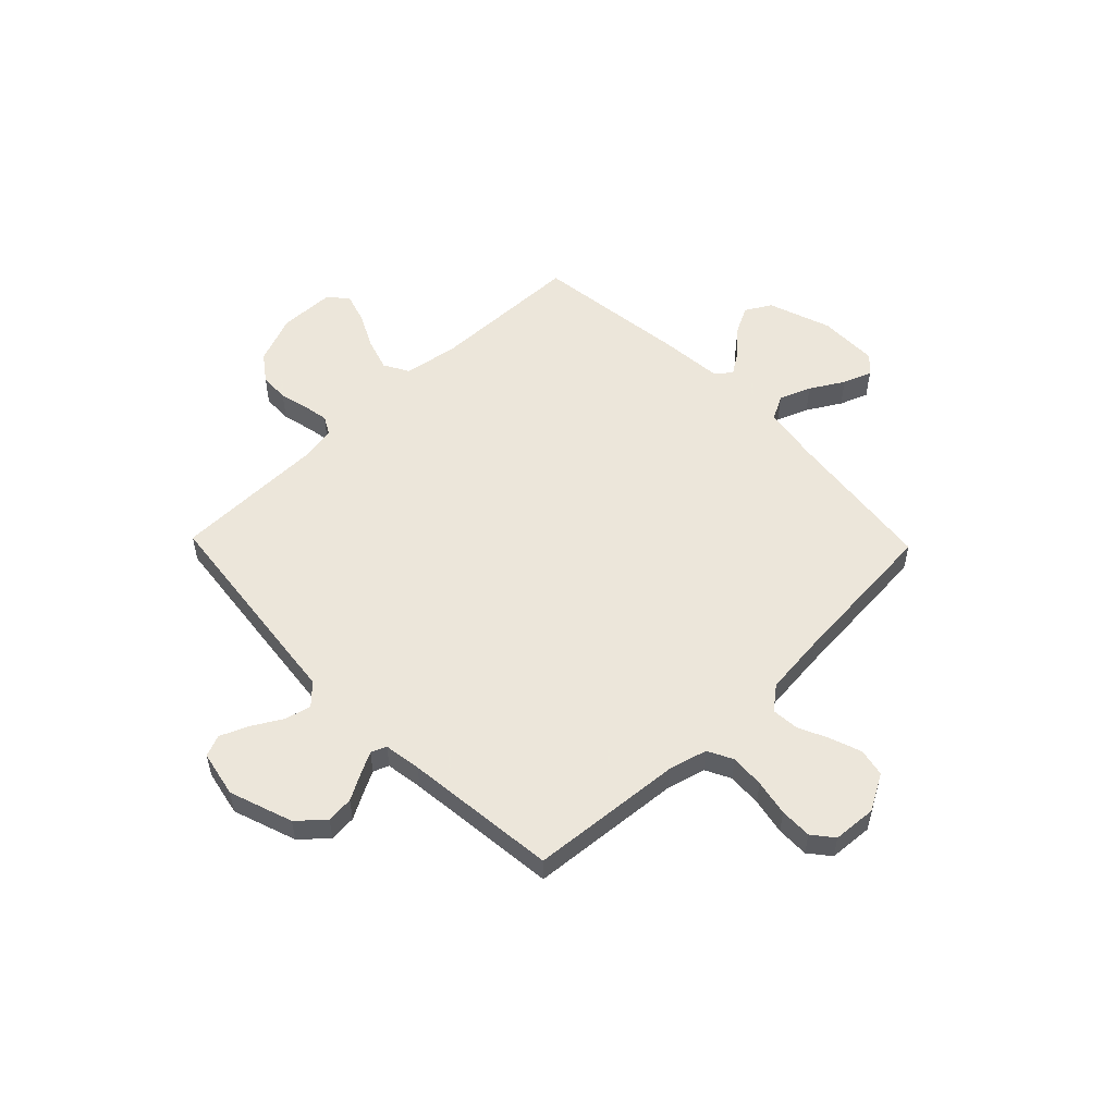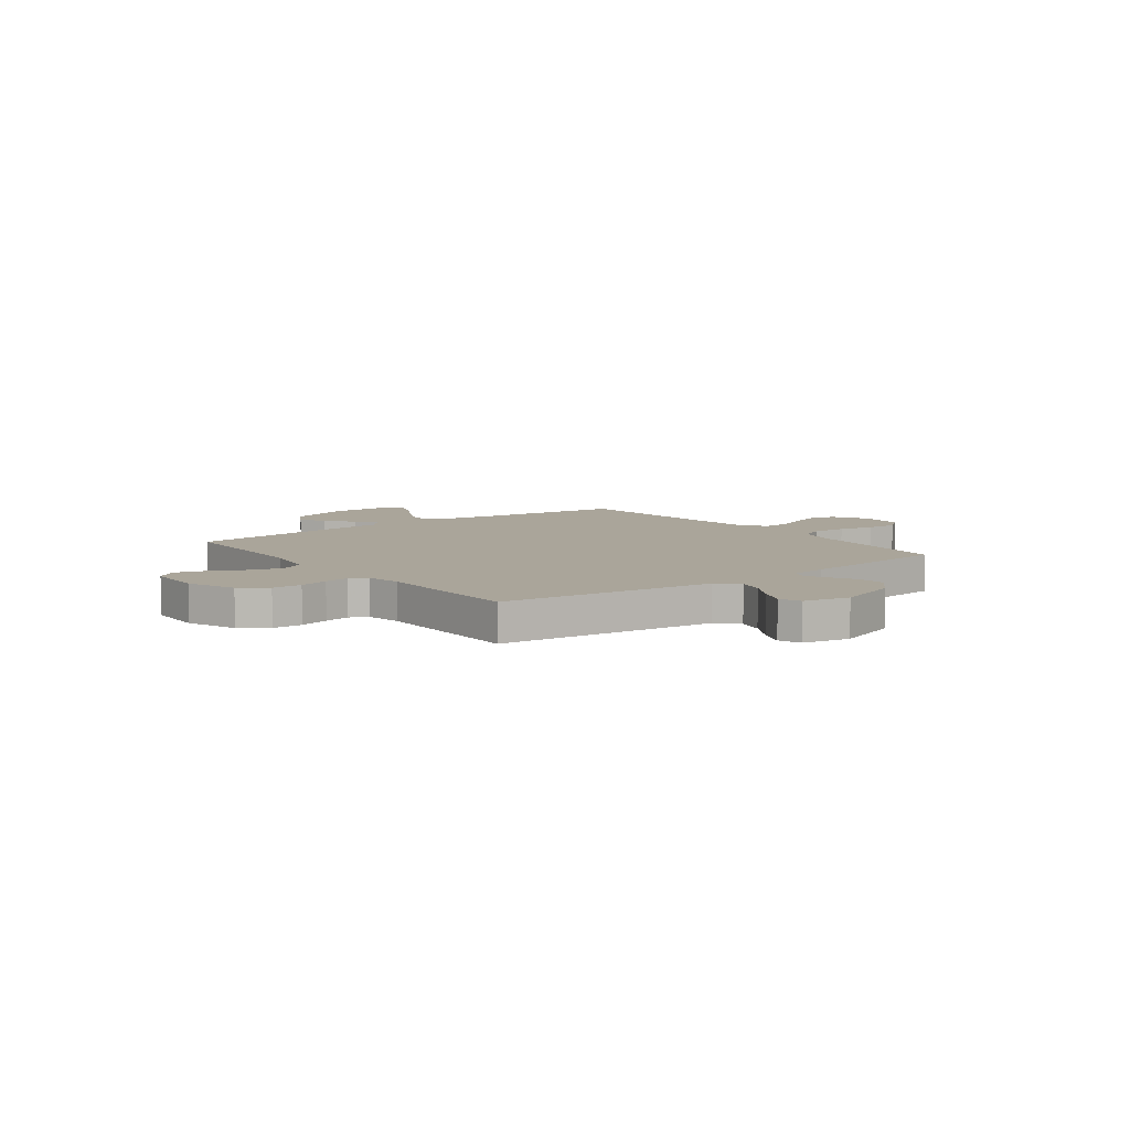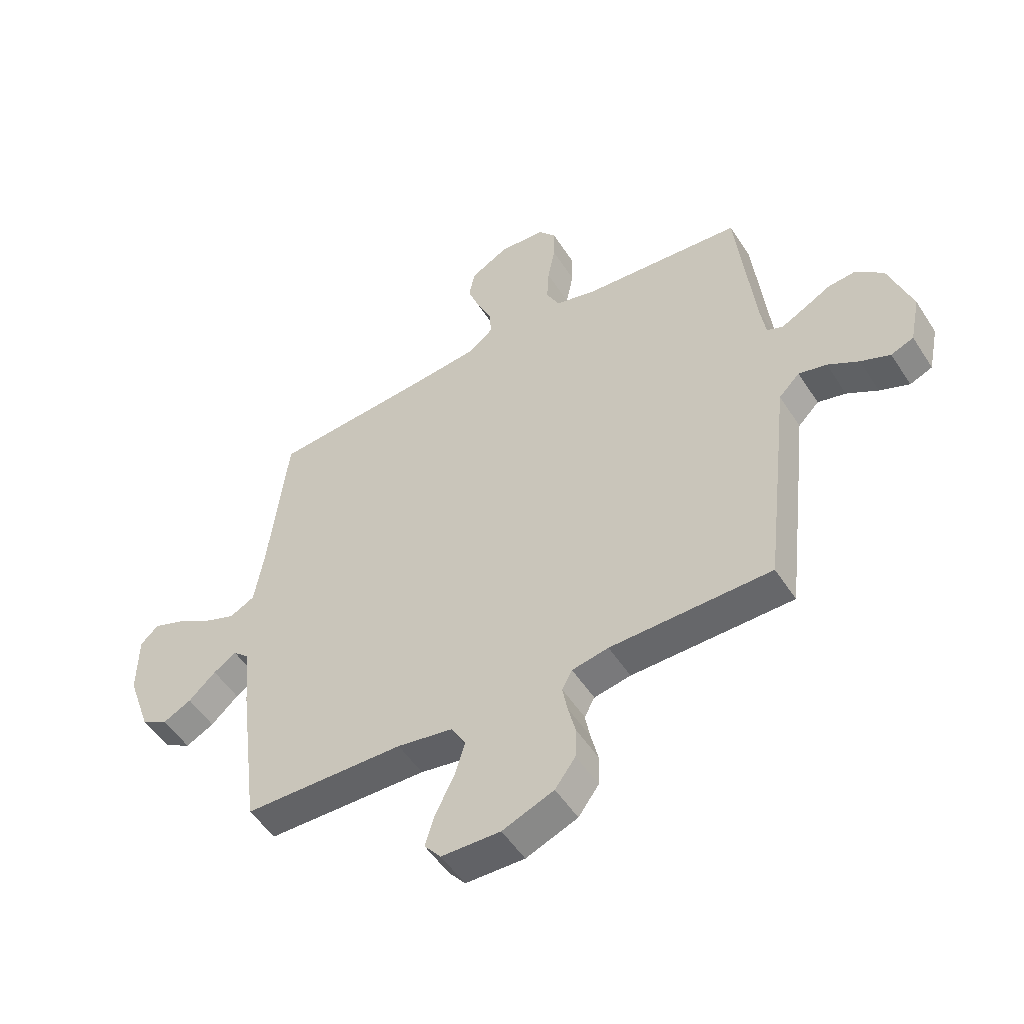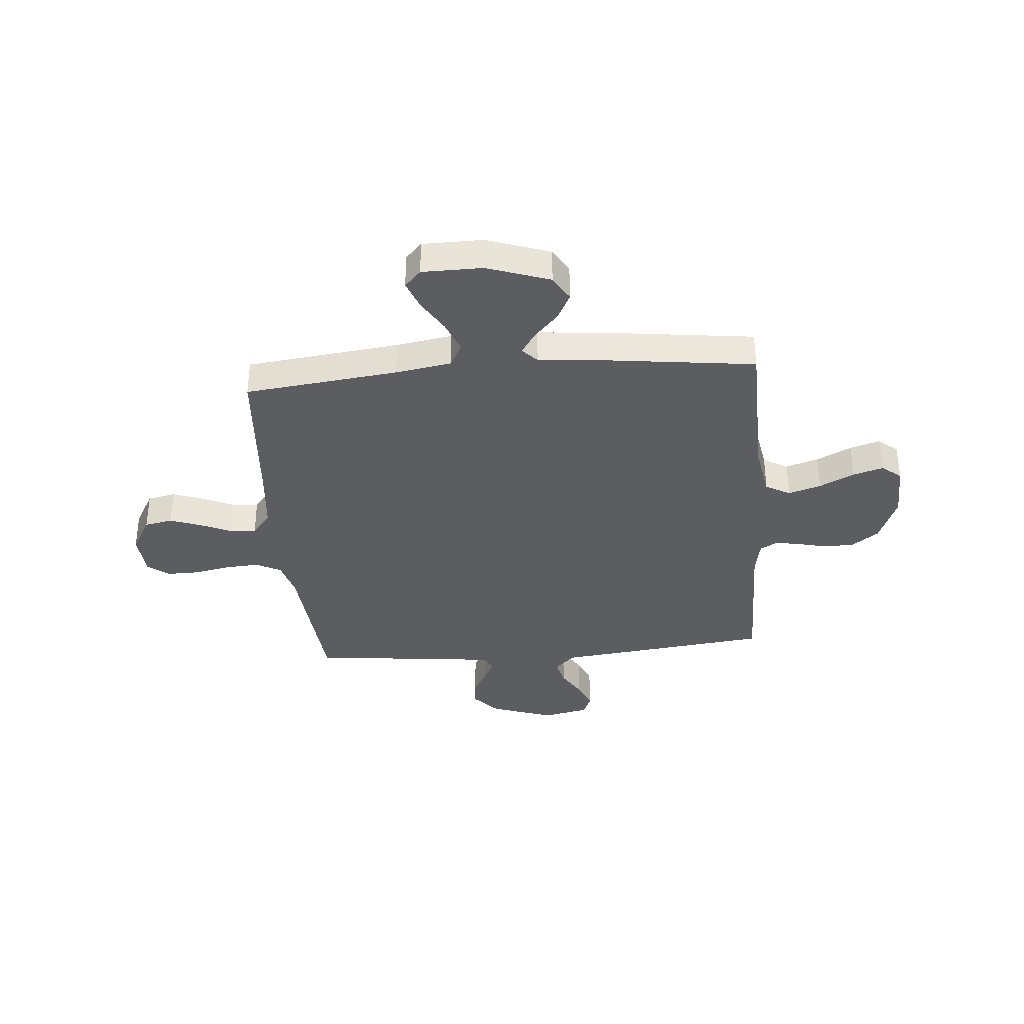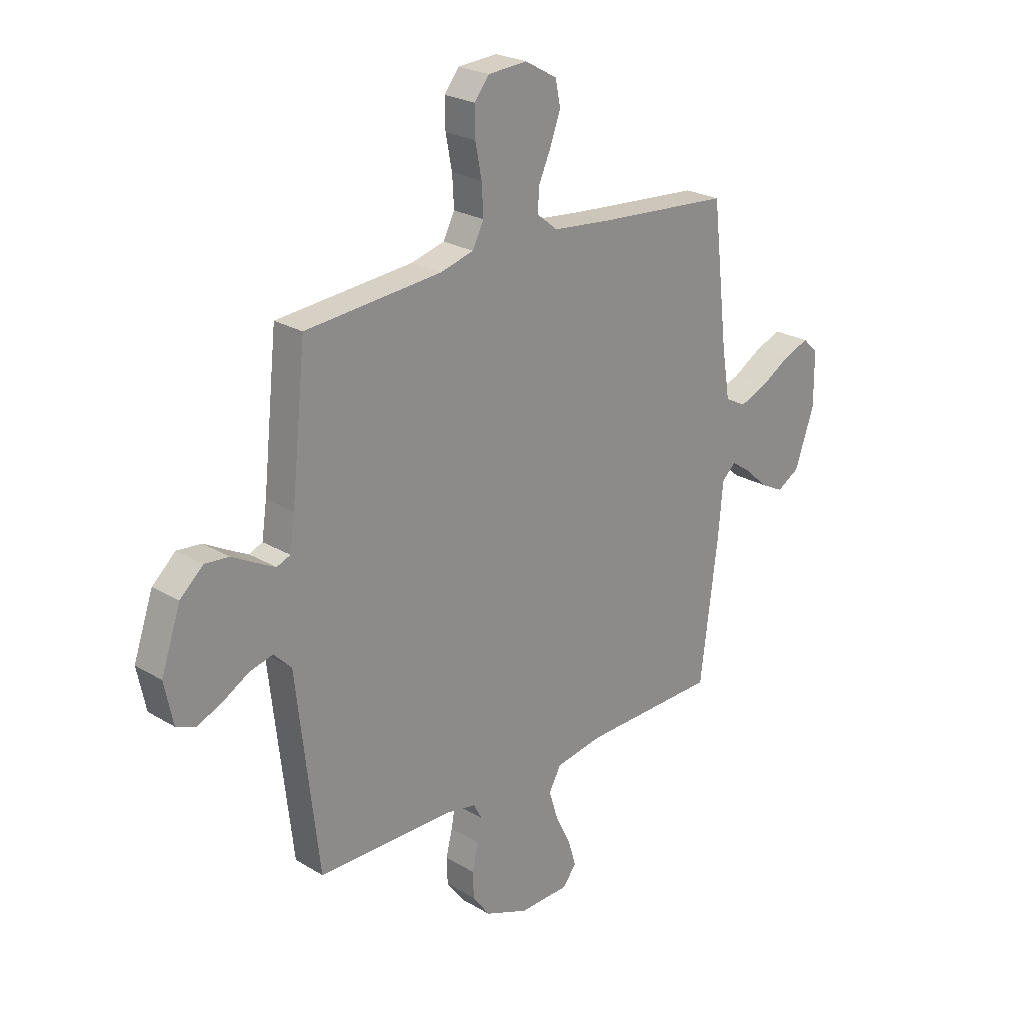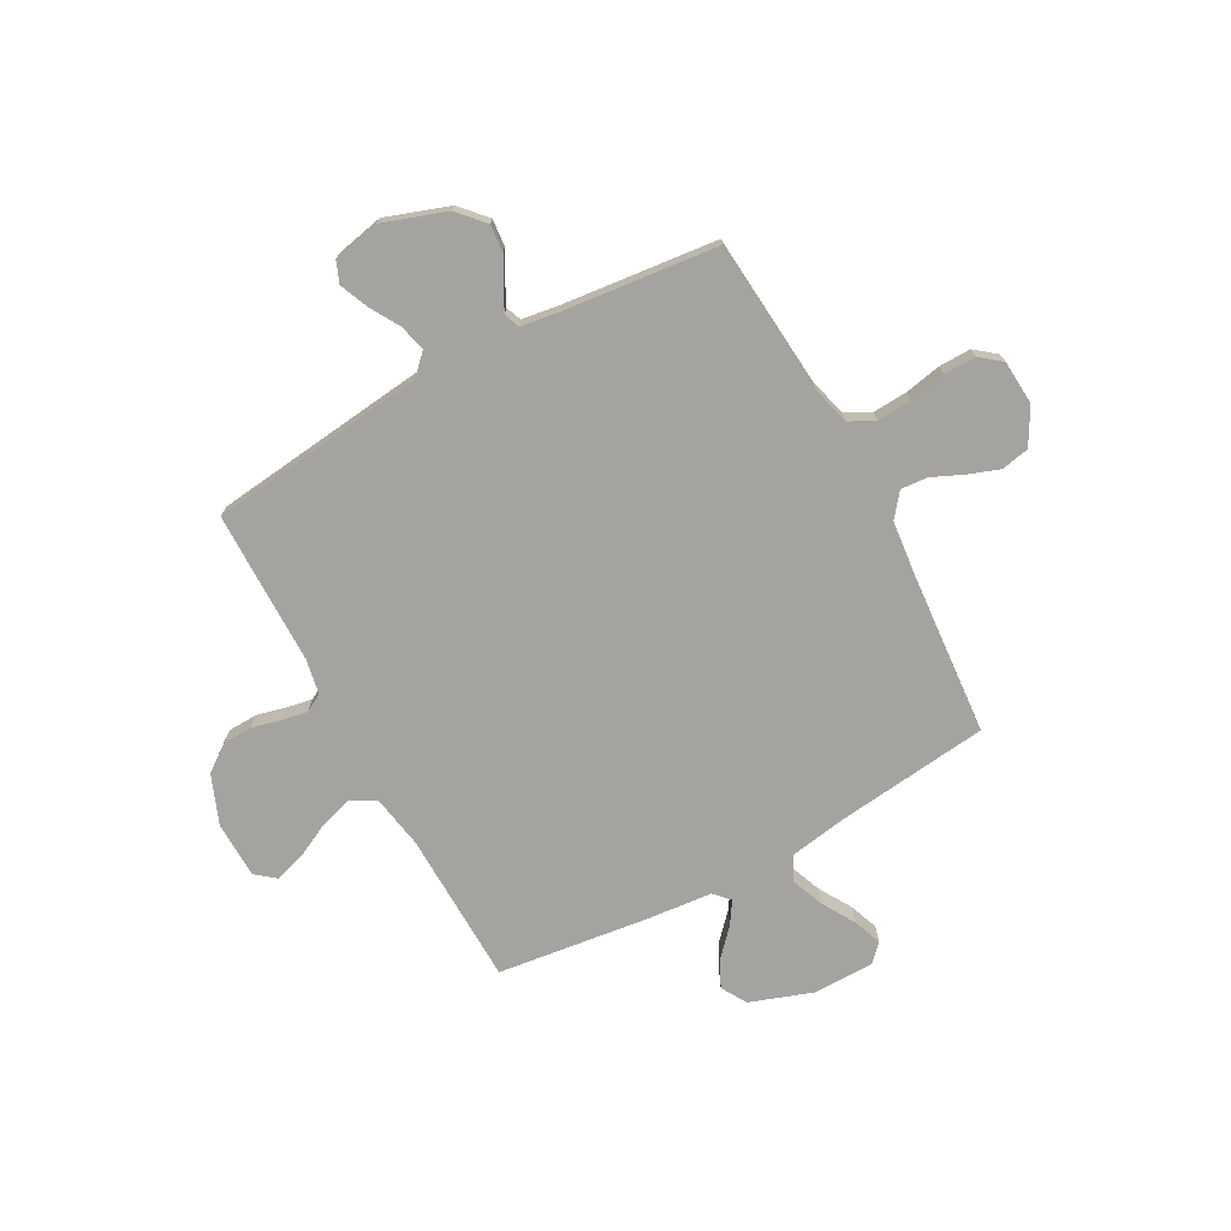
<metadata>
{"format":"obj","ext":"obj","renderer":"f3d","projection":"perspective","resolution":1024,"background":"white","views":[{"elev":54.2,"azim":-44.1,"up":"+Y"},{"elev":7.7,"azim":-127.0,"up":"+Y"},{"elev":-51.7,"azim":-148.1,"up":"+Z"},{"elev":-35.7,"azim":94.9,"up":"+Y"},{"elev":24.1,"azim":-45.3,"up":"+Z"},{"elev":-73.0,"azim":-61.4,"up":"+Y"}]}
</metadata>
<code>
v -0.5 0.07 0.5
v -0.2 0.07 0.525
v -0.125 0.07 0.545
v -0.1 0.07 0.594
v -0.104 0.07 0.661
v -0.118 0.07 0.732
v -0.119 0.07 0.795
v -0.086 0.07 0.836
v 0 0.07 0.842
v 0.071 0.07 0.802
v 0.082 0.07 0.747
v 0.06 0.07 0.686
v 0.033 0.07 0.626
v 0.029 0.07 0.574
v 0.075 0.07 0.537
v 0.2 0.07 0.524
v 0.5 0.07 0.5
v 0.535 0.07 0.2
v 0.553 0.07 0.091
v 0.6 0.07 0.066
v 0.662 0.07 0.09
v 0.728 0.07 0.129
v 0.784 0.07 0.15
v 0.818 0.07 0.118
v 0.819 0.07 0
v 0.776 0.07 -0.123
v 0.726 0.07 -0.152
v 0.673 0.07 -0.125
v 0.622 0.07 -0.078
v 0.579 0.07 -0.05
v 0.549 0.07 -0.078
v 0.538 0.07 -0.2
v 0.5 0.07 -0.5
v 0.2 0.07 -0.507
v 0.096 0.07 -0.525
v 0.069 0.07 -0.573
v 0.089 0.07 -0.637
v 0.123 0.07 -0.705
v 0.141 0.07 -0.764
v 0.11 0.07 -0.802
v 0 0.07 -0.805
v -0.096 0.07 -0.767
v -0.134 0.07 -0.715
v -0.136 0.07 -0.657
v -0.122 0.07 -0.6
v -0.113 0.07 -0.551
v -0.132 0.07 -0.516
v -0.2 0.07 -0.503
v -0.5 0.07 -0.5
v -0.535 0.07 -0.2
v -0.549 0.07 -0.077
v -0.588 0.07 -0.038
v -0.64 0.07 -0.051
v -0.698 0.07 -0.085
v -0.753 0.07 -0.108
v -0.795 0.07 -0.091
v -0.814 0.07 0
v -0.771 0.07 0.124
v -0.72 0.07 0.17
v -0.667 0.07 0.165
v -0.616 0.07 0.137
v -0.573 0.07 0.115
v -0.543 0.07 0.127
v -0.532 0.07 0.2
v -0.5 0 0.5
v -0.2 0 0.525
v -0.125 0 0.545
v -0.1 0 0.594
v -0.104 0 0.661
v -0.118 0 0.732
v -0.119 0 0.795
v -0.086 0 0.836
v 0 0 0.842
v 0.071 0 0.802
v 0.082 0 0.747
v 0.06 0 0.686
v 0.033 0 0.626
v 0.029 0 0.574
v 0.075 0 0.537
v 0.2 0 0.524
v 0.5 0 0.5
v 0.535 0 0.2
v 0.553 0 0.091
v 0.6 0 0.066
v 0.662 0 0.09
v 0.728 0 0.129
v 0.784 0 0.15
v 0.818 0 0.118
v 0.819 0 0
v 0.776 0 -0.123
v 0.726 0 -0.152
v 0.673 0 -0.125
v 0.622 0 -0.078
v 0.579 0 -0.05
v 0.549 0 -0.078
v 0.538 0 -0.2
v 0.5 0 -0.5
v 0.2 0 -0.507
v 0.096 0 -0.525
v 0.069 0 -0.573
v 0.089 0 -0.637
v 0.123 0 -0.705
v 0.141 0 -0.764
v 0.11 0 -0.802
v 0 0 -0.805
v -0.096 0 -0.767
v -0.134 0 -0.715
v -0.136 0 -0.657
v -0.122 0 -0.6
v -0.113 0 -0.551
v -0.132 0 -0.516
v -0.2 0 -0.503
v -0.5 0 -0.5
v -0.535 0 -0.2
v -0.549 0 -0.077
v -0.588 0 -0.038
v -0.64 0 -0.051
v -0.698 0 -0.085
v -0.753 0 -0.108
v -0.795 0 -0.091
v -0.814 0 0
v -0.771 0 0.124
v -0.72 0 0.17
v -0.667 0 0.165
v -0.616 0 0.137
v -0.573 0 0.115
v -0.543 0 0.127
v -0.532 0 0.2
f 58 59 60 61
f 58 61 62
f 57 58 62
f 56 57 62 63
f 53 54 55 56
f 48 49 50 51
f 47 48 51
f 42 43 44 45
f 42 45 46
f 41 42 46
f 40 41 46
f 37 38 39 40
f 36 37 40 46
f 35 36 46 47
f 31 32 33 34
f 31 34 35 47
f 26 27 28 29
f 26 29 30
f 25 26 30
f 24 25 30
f 21 22 23 24
f 20 21 24 30
f 19 20 30 31
f 16 17 18
f 15 16 18 19
f 14 15 19 31
f 10 11 12 13
f 8 9 10 13
f 8 13 14
f 5 6 7 8
f 4 5 8 14
f 3 4 14 31
f 64 1 2
f 63 64 2 3
f 53 56 63
f 52 53 63 3
f 3 31 47 51
f 3 51 52
f 125 124 123 122
f 126 125 122
f 126 122 121
f 127 126 121 120
f 120 119 118 117
f 115 114 113 112
f 115 112 111
f 109 108 107 106
f 110 109 106
f 110 106 105
f 110 105 104
f 104 103 102 101
f 110 104 101 100
f 111 110 100 99
f 98 97 96 95
f 111 99 98 95
f 93 92 91 90
f 94 93 90
f 94 90 89
f 94 89 88
f 88 87 86 85
f 94 88 85 84
f 95 94 84 83
f 82 81 80
f 83 82 80 79
f 95 83 79 78
f 77 76 75 74
f 77 74 73 72
f 78 77 72
f 72 71 70 69
f 78 72 69 68
f 95 78 68 67
f 66 65 128
f 67 66 128 127
f 127 120 117
f 67 127 117 116
f 115 111 95 67
f 116 115 67
f 1 65 66 2
f 2 66 67 3
f 3 67 68 4
f 4 68 69 5
f 5 69 70 6
f 6 70 71 7
f 7 71 72 8
f 8 72 73 9
f 9 73 74 10
f 10 74 75 11
f 11 75 76 12
f 12 76 77 13
f 13 77 78 14
f 14 78 79 15
f 15 79 80 16
f 16 80 81 17
f 17 81 82 18
f 18 82 83 19
f 19 83 84 20
f 20 84 85 21
f 21 85 86 22
f 22 86 87 23
f 23 87 88 24
f 24 88 89 25
f 25 89 90 26
f 26 90 91 27
f 27 91 92 28
f 28 92 93 29
f 29 93 94 30
f 30 94 95 31
f 31 95 96 32
f 32 96 97 33
f 33 97 98 34
f 34 98 99 35
f 35 99 100 36
f 36 100 101 37
f 37 101 102 38
f 38 102 103 39
f 39 103 104 40
f 40 104 105 41
f 41 105 106 42
f 42 106 107 43
f 43 107 108 44
f 44 108 109 45
f 45 109 110 46
f 46 110 111 47
f 47 111 112 48
f 48 112 113 49
f 49 113 114 50
f 50 114 115 51
f 51 115 116 52
f 52 116 117 53
f 53 117 118 54
f 54 118 119 55
f 55 119 120 56
f 56 120 121 57
f 57 121 122 58
f 58 122 123 59
f 59 123 124 60
f 60 124 125 61
f 61 125 126 62
f 62 126 127 63
f 63 127 128 64
f 64 128 65 1

</code>
